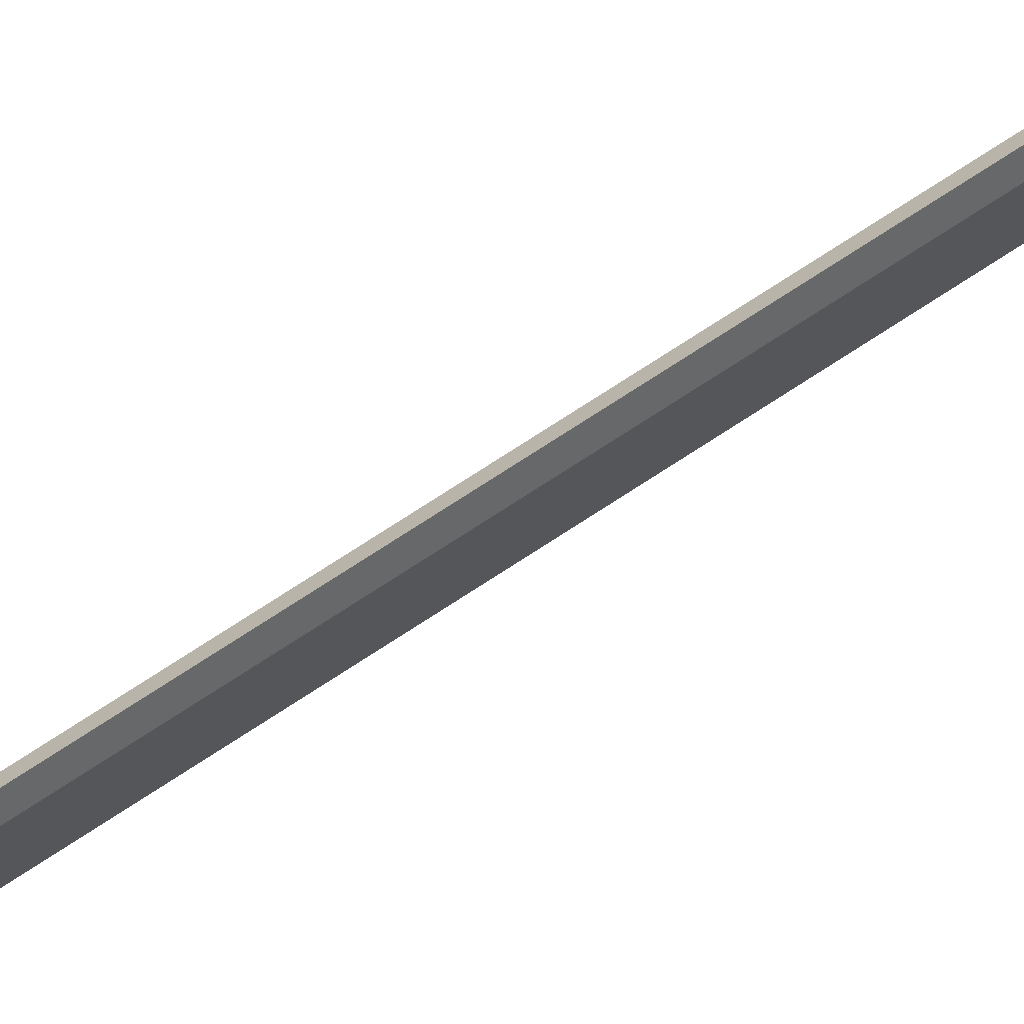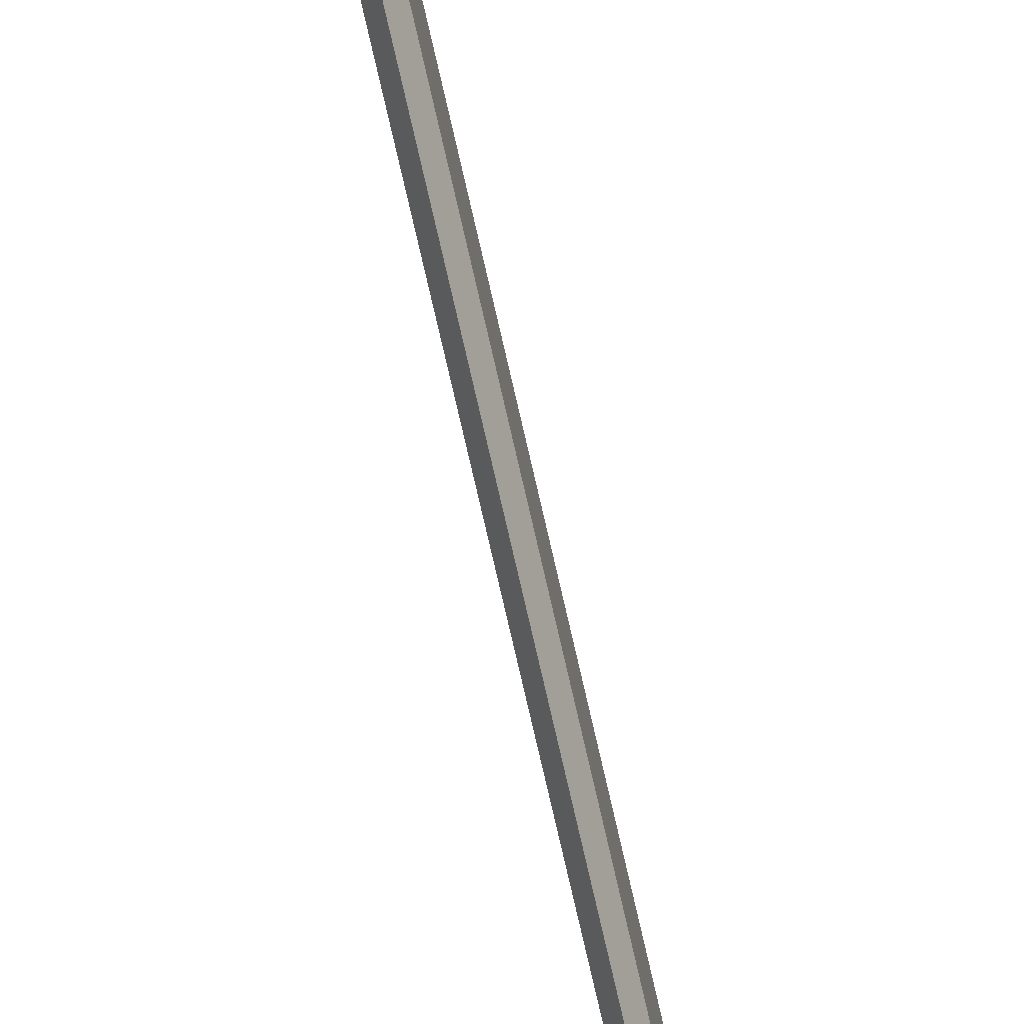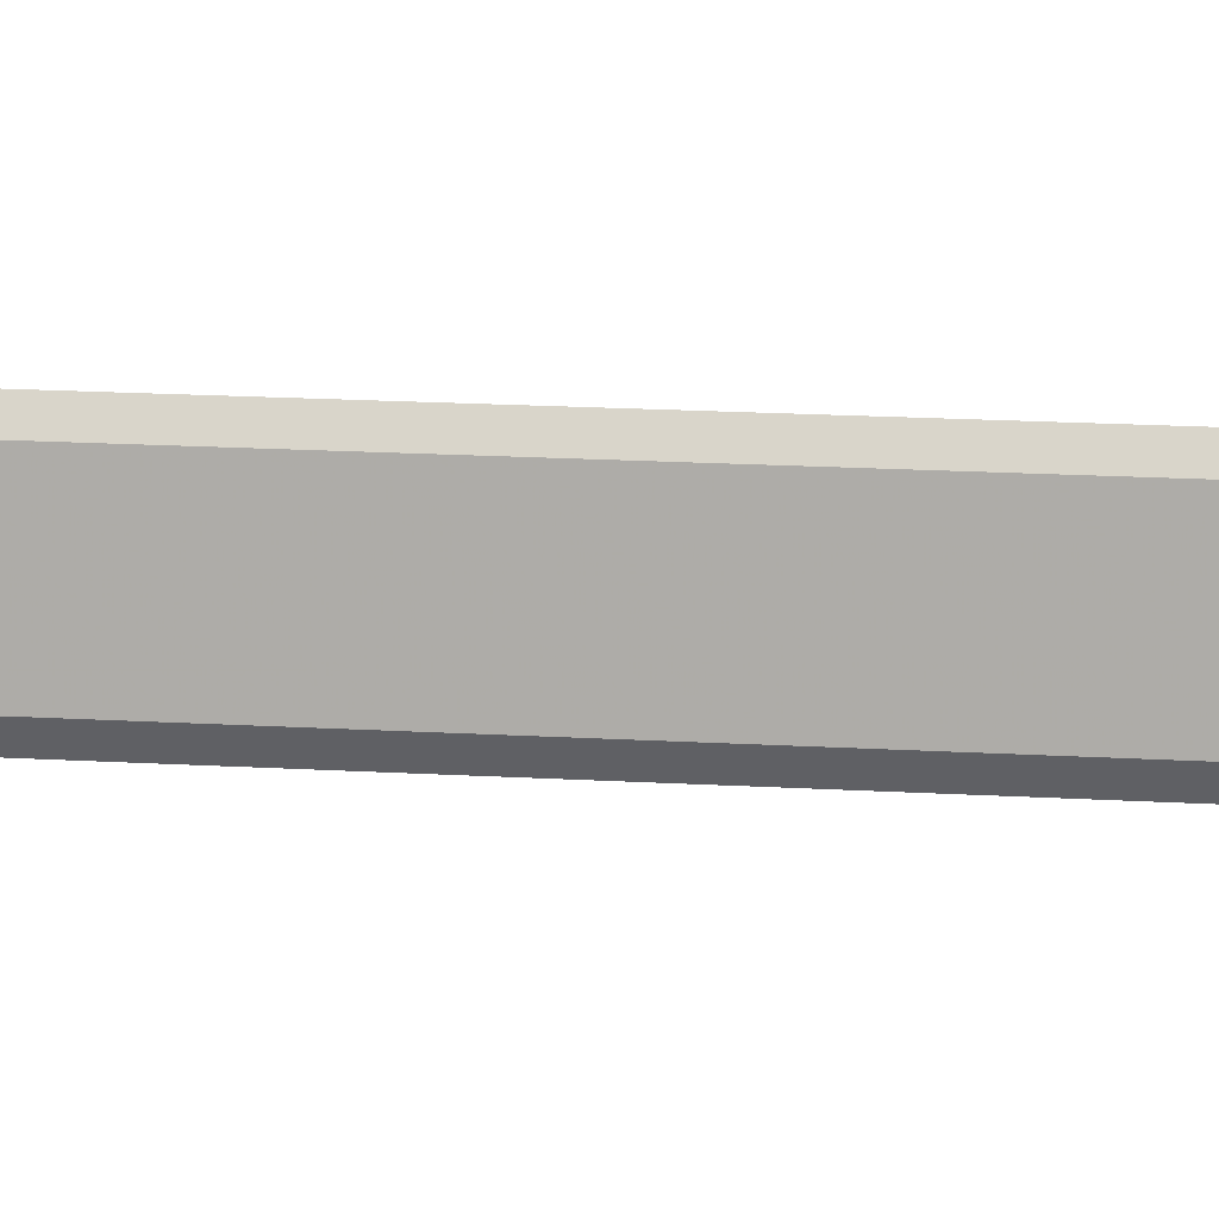
<metadata>
{"format":"obj","ext":"obj","renderer":"f3d","projection":"perspective","resolution":1024,"background":"white","views":[{"elev":74.8,"azim":56.9,"up":"+Y"},{"elev":-75.9,"azim":-167.1,"up":"+Y"},{"elev":9.7,"azim":-78.2,"up":"+Y"}]}
</metadata>
<code>
v 2.3 10.8 101.3
v 2.3 -8.158 101.3
v 2.48 -6.219 156.5
v 2.48 8.865 156.5
v -1.395 -8.158 101.3
v -1.395 10.8 101.3
v -1.575 8.865 156.5
v -1.575 -6.219 156.5
v -1.575 1.323 188.4
v 2.48 1.323 188.4
v 2.3 10.8 33.05
v 2.3 -8.158 33.05
v -1.395 -8.158 33.05
v -1.395 10.8 33.05
v 2.3 10.8 -74.87
v 2.3 -8.158 -74.87
v -1.395 -8.158 -74.87
v -1.395 10.8 -74.87
v 0.4525 -11.38 101.3
v 0.4525 -8.78 156.5
v 0.4525 11.43 156.5
v 0.4525 14.02 101.3
v 0.4526 1.323 197
v 0.4525 -11.38 33.05
v 0.4525 14.02 33.05
v 0.4525 -11.38 -74.87
v 0.4525 14.02 -74.87
v 3.317 6.195 -90.48
v 3.317 6.195 -192
v 3.317 -5.275 -192
v 3.317 -5.275 -90.48
v -2.412 6.195 -90.48
v -2.412 6.195 -192
v -2.412 -5.275 -90.48
v -2.412 -5.275 -192
v -4.628 -4.604 -191.3
v -4.628 5.57 -196.5
v -4.628 5.345 -190.9
v -4.628 -4.38 -196.9
v 2.79 -7.345 -191.5
v -1.885 -7.12 -197
v -1.885 -7.345 -191.5
v 2.79 -7.12 -197
v 5.533 5.345 -190.9
v 5.533 -4.38 -196.9
v 5.533 -4.604 -191.3
v 5.533 5.57 -196.5
v -1.885 8.086 -190.8
v 2.79 8.31 -196.4
v 2.79 8.086 -190.8
v -1.885 8.31 -196.4
v -8.813 -7.458 -75.29
v -8.813 1.125 -77.27
v -8.813 1.125 -75.29
v -8.813 -7.458 -77.27
v 2.676 -27.74 -75.29
v -1.77 -27.74 -77.27
v -1.77 -27.74 -75.29
v 2.676 -27.74 -77.27
v 9.718 1.125 -75.29
v 9.718 -7.458 -77.27
v 9.718 -7.458 -75.29
v 9.718 1.125 -77.27
v -1.77 28.4 -75.29
v 2.676 28.4 -77.27
v 2.676 28.4 -75.29
v -1.77 28.4 -77.27
v -8.813 9.964 -77.27
v -8.813 9.964 -75.29
v 9.718 9.964 -77.27
v 9.718 9.964 -75.29
v -5.928 13.16 -77.27
v -5.928 13.16 -75.29
v 6.833 13.16 -77.27
v 6.833 13.16 -75.29
v -3.847 17.48 -77.27
v -3.847 17.48 -75.29
v 4.752 17.48 -77.27
v 4.752 17.48 -75.29
v 6.833 -10.42 -77.27
v 6.833 -10.42 -75.29
v -5.928 -10.42 -77.27
v -5.928 -10.42 -75.29
v 4.752 -15.48 -77.27
v 4.752 -15.48 -75.29
v -3.847 -15.48 -77.27
v -3.847 -15.48 -75.29
v 3.257 -26.54 -77.27
v 3.257 -26.54 -75.29
v -2.352 -26.54 -77.27
v -2.352 -26.54 -75.29
v -2.352 27.36 -77.27
v -2.352 27.36 -75.29
v 3.257 27.36 -77.27
v 3.257 27.36 -75.29
v -2.772 1.151 -53.43
v -3.555 1.695 -53.6
v -2.724 2.583 -53.87
v -3.555 1.151 -53.43
v -3.555 0.6069 -53.6
v -2.724 -0.2807 -53.87
v 4.46 -1.091 -63.9
v 3.629 -0.2807 -53.87
v 4.46 0.6069 -53.6
v 3.629 -1.872 -63.52
v 4.46 -4.697 -67.93
v 3.629 -5.478 -67.55
v 3.629 -5.796 -69.46
v 4.46 -5.044 -70
v 4.46 -11.84 -75.63
v 3.629 -13.64 -75.64
v 3.629 2.583 -53.87
v 4.46 3.393 -63.9
v 4.46 1.695 -53.6
v 3.629 4.174 -63.52
v 4.46 7 -67.93
v 3.629 7.78 -67.55
v 3.629 8.098 -69.46
v 4.46 7.346 -70
v 4.46 14.14 -75.63
v 3.629 15.95 -75.64
v -2.724 -1.872 -63.52
v -3.555 -4.697 -67.93
v -3.555 -1.091 -63.9
v -2.724 -5.478 -67.55
v -2.724 8.098 -69.46
v -3.555 7 -67.93
v -3.555 7.346 -70
v -2.724 7.78 -67.55
v -3.555 14.14 -75.63
v -2.724 15.95 -75.64
v -2.724 -5.796 -69.46
v -3.555 -5.044 -70
v -3.555 3.393 -63.9
v -2.724 4.174 -63.52
v -3.555 -11.84 -75.63
v -2.724 -13.64 -75.64
v -3.555 1.151 -63.52
v -3.555 1.151 -75.53
v -3.555 1.151 -69.46
v -3.555 1.151 -67.55
v 4.46 1.151 -63.52
v 4.46 1.151 -53.43
v 4.46 1.151 -75.53
v 4.46 1.151 -69.46
v 4.46 1.151 -67.55
v 3.876 1.151 -53.43
v -4.538 7.318 -90.61
v -3.54 8.465 -76.56
v -4.538 7.318 -76.56
v -3.54 8.465 -90.61
v 4.445 7.318 -91.87
v -3.54 7.318 -91.87
v 4.445 8.465 -90.61
v -4.538 -6.529 -90.61
v -3.54 -6.529 -91.87
v -3.54 -7.676 -90.61
v -4.538 -6.529 -76.56
v -3.54 -7.676 -76.56
v 4.445 -7.676 -90.61
v 4.445 -6.529 -91.87
v 5.443 -6.529 -90.61
v 4.445 -7.676 -76.56
v 5.443 -6.529 -76.56
v 5.443 7.318 -90.61
v 5.443 7.318 -76.56
v 4.445 8.465 -76.56
v 2.3 10.8 101.3
v 2.3 -8.158 101.3
v 2.48 -6.219 156.5
v 2.48 8.865 156.5
v -1.395 -8.158 101.3
v -1.395 10.8 101.3
v -1.575 8.865 156.5
v -1.575 -6.219 156.5
v -1.575 1.323 188.4
v 2.48 1.323 188.4
v 2.3 10.8 33.05
v 2.3 -8.158 33.05
v -1.395 -8.158 33.05
v -1.395 10.8 33.05
v 2.3 10.8 -74.87
v 2.3 -8.158 -74.87
v -1.395 -8.158 -74.87
v -1.395 10.8 -74.87
v 0.4525 -11.38 101.3
v 0.4525 -8.78 156.5
v 0.4525 11.43 156.5
v 0.4525 14.02 101.3
v 0.4526 1.323 197
v 0.4525 -11.38 33.05
v 0.4525 14.02 33.05
v 0.4525 -11.38 -74.87
v 0.4525 14.02 -74.87
v 3.317 6.195 -90.48
v 3.317 6.195 -192
v 3.317 -5.275 -192
v 3.317 -5.275 -90.48
v -2.412 6.195 -90.48
v -2.412 6.195 -192
v -2.412 -5.275 -90.48
v -2.412 -5.275 -192
v -4.628 -4.604 -191.3
v -4.628 5.57 -196.5
v -4.628 5.345 -190.9
v -4.628 -4.38 -196.9
v 2.79 -7.345 -191.5
v -1.885 -7.12 -197
v -1.885 -7.345 -191.5
v 2.79 -7.12 -197
v 5.533 5.345 -190.9
v 5.533 -4.38 -196.9
v 5.533 -4.604 -191.3
v 5.533 5.57 -196.5
v -1.885 8.086 -190.8
v 2.79 8.31 -196.4
v 2.79 8.086 -190.8
v -1.885 8.31 -196.4
v -8.813 -7.458 -75.29
v -8.813 1.125 -77.27
v -8.813 1.125 -75.29
v -8.813 -7.458 -77.27
v 2.676 -27.74 -75.29
v -1.77 -27.74 -77.27
v -1.77 -27.74 -75.29
v 2.676 -27.74 -77.27
v 9.718 1.125 -75.29
v 9.718 -7.458 -77.27
v 9.718 -7.458 -75.29
v 9.718 1.125 -77.27
v -1.77 28.4 -75.29
v 2.676 28.4 -77.27
v 2.676 28.4 -75.29
v -1.77 28.4 -77.27
v -8.813 9.964 -77.27
v -8.813 9.964 -75.29
v 9.718 9.964 -77.27
v 9.718 9.964 -75.29
v -5.928 13.16 -77.27
v -5.928 13.16 -75.29
v 6.833 13.16 -77.27
v 6.833 13.16 -75.29
v -3.847 17.48 -77.27
v -3.847 17.48 -75.29
v 4.752 17.48 -77.27
v 4.752 17.48 -75.29
v 6.833 -10.42 -77.27
v 6.833 -10.42 -75.29
v -5.928 -10.42 -77.27
v -5.928 -10.42 -75.29
v 4.752 -15.48 -77.27
v 4.752 -15.48 -75.29
v -3.847 -15.48 -77.27
v -3.847 -15.48 -75.29
v 3.257 -26.54 -77.27
v 3.257 -26.54 -75.29
v -2.352 -26.54 -77.27
v -2.352 -26.54 -75.29
v -2.352 27.36 -77.27
v -2.352 27.36 -75.29
v 3.257 27.36 -77.27
v 3.257 27.36 -75.29
v -2.772 1.151 -53.43
v -3.555 1.695 -53.6
v -2.724 2.583 -53.87
v -3.555 1.151 -53.43
v -3.555 0.6069 -53.6
v -2.724 -0.2807 -53.87
v 4.46 -1.091 -63.9
v 3.629 -0.2807 -53.87
v 4.46 0.6069 -53.6
v 3.629 -1.872 -63.52
v 4.46 -4.697 -67.93
v 3.629 -5.478 -67.55
v 3.629 -5.796 -69.46
v 4.46 -5.044 -70
v 4.46 -11.84 -75.63
v 3.629 -13.64 -75.64
v 3.629 2.583 -53.87
v 4.46 3.393 -63.9
v 4.46 1.695 -53.6
v 3.629 4.174 -63.52
v 4.46 7 -67.93
v 3.629 7.78 -67.55
v 3.629 8.098 -69.46
v 4.46 7.346 -70
v 4.46 14.14 -75.63
v 3.629 15.95 -75.64
v -2.724 -1.872 -63.52
v -3.555 -4.697 -67.93
v -3.555 -1.091 -63.9
v -2.724 -5.478 -67.55
v -2.724 8.098 -69.46
v -3.555 7 -67.93
v -3.555 7.346 -70
v -2.724 7.78 -67.55
v -3.555 14.14 -75.63
v -2.724 15.95 -75.64
v -2.724 -5.796 -69.46
v -3.555 -5.044 -70
v -3.555 3.393 -63.9
v -2.724 4.174 -63.52
v -3.555 -11.84 -75.63
v -2.724 -13.64 -75.64
v -3.555 1.151 -63.52
v -3.555 1.151 -75.53
v -3.555 1.151 -69.46
v -3.555 1.151 -67.55
v 4.46 1.151 -63.52
v 4.46 1.151 -53.43
v 4.46 1.151 -75.53
v 4.46 1.151 -69.46
v 4.46 1.151 -67.55
v 3.876 1.151 -53.43
v -4.538 7.318 -90.61
v -3.54 8.465 -76.56
v -4.538 7.318 -76.56
v -3.54 8.465 -90.61
v 4.445 7.318 -91.87
v -3.54 7.318 -91.87
v 4.445 8.465 -90.61
v -4.538 -6.529 -90.61
v -3.54 -6.529 -91.87
v -3.54 -7.676 -90.61
v -4.538 -6.529 -76.56
v -3.54 -7.676 -76.56
v 4.445 -7.676 -90.61
v 4.445 -6.529 -91.87
v 5.443 -6.529 -90.61
v 4.445 -7.676 -76.56
v 5.443 -6.529 -76.56
v 5.443 7.318 -90.61
v 5.443 7.318 -76.56
v 4.445 8.465 -76.56
g ss
f 9 7 8
f 10 3 4
f 38 37 36
f 36 37 39
f 42 41 40
f 40 41 43
f 46 45 44
f 44 45 47
f 50 49 48
f 48 49 51
f 37 51 39
f 51 49 39
f 49 47 39
f 47 45 39
f 45 43 39
f 43 41 39
f 44 50 46
f 50 48 46
f 48 38 46
f 38 36 46
f 36 42 46
f 42 40 46
f 38 48 37
f 37 48 51
f 42 36 41
f 41 36 39
f 46 40 45
f 45 40 43
f 50 44 49
f 49 44 47
f 54 53 52
f 52 53 55
f 58 57 56
f 56 57 59
f 62 61 60
f 60 61 63
f 66 65 64
f 64 65 67
f 53 63 55
f 55 63 61
f 60 54 62
f 62 54 52
f 69 68 54
f 54 68 53
f 68 70 53
f 53 70 63
f 60 63 71
f 71 63 70
f 71 69 60
f 60 69 54
f 73 72 69
f 69 72 68
f 72 74 68
f 68 74 70
f 71 70 75
f 75 70 74
f 75 73 71
f 71 73 69
f 77 76 73
f 73 76 72
f 76 78 72
f 72 78 74
f 75 74 79
f 79 74 78
f 79 77 75
f 75 77 73
f 81 80 62
f 62 80 61
f 55 61 82
f 82 61 80
f 52 55 83
f 83 55 82
f 62 52 81
f 81 52 83
f 85 84 81
f 81 84 80
f 82 80 86
f 86 80 84
f 83 82 87
f 87 82 86
f 81 83 85
f 85 83 87
f 89 88 85
f 85 88 84
f 86 84 90
f 90 84 88
f 87 86 91
f 91 86 90
f 85 87 89
f 89 87 91
f 93 92 77
f 77 92 76
f 92 94 76
f 76 94 78
f 79 78 95
f 95 78 94
f 95 93 79
f 79 93 77
f 64 67 93
f 93 67 92
f 67 65 92
f 92 65 94
f 95 94 66
f 66 94 65
f 66 64 95
f 95 64 93
f 56 59 89
f 89 59 88
f 90 88 57
f 57 88 59
f 91 90 58
f 58 90 57
f 89 91 56
f 56 91 58
f 98 97 96
f 96 97 99
f 101 96 100
f 100 96 99
f 104 103 102
f 102 103 105
f 102 105 106
f 106 105 107
f 107 108 106
f 106 108 109
f 109 108 110
f 110 108 111
f 114 113 112
f 112 113 115
f 113 116 115
f 115 116 117
f 117 116 118
f 118 116 119
f 119 120 118
f 118 120 121
f 124 123 122
f 122 123 125
f 122 101 124
f 124 101 100
f 128 127 126
f 126 127 129
f 128 126 130
f 130 126 131
f 125 123 132
f 132 123 133
f 97 98 134
f 134 98 135
f 134 135 127
f 127 135 129
f 133 136 132
f 132 136 137
f 99 138 100
f 100 138 124
f 140 128 139
f 139 128 130
f 138 141 124
f 124 141 123
f 99 97 138
f 138 97 134
f 141 140 123
f 123 140 133
f 138 134 141
f 141 134 127
f 140 139 133
f 133 139 136
f 141 127 140
f 140 127 128
f 143 104 142
f 142 104 102
f 145 144 119
f 119 144 120
f 142 102 146
f 146 102 106
f 143 142 114
f 114 142 113
f 146 106 145
f 145 106 109
f 142 146 113
f 113 146 116
f 145 109 144
f 144 109 110
f 146 145 116
f 116 145 119
f 105 103 122
f 122 103 101
f 118 121 126
f 126 121 131
f 107 105 125
f 125 105 122
f 112 115 98
f 98 115 135
f 108 107 132
f 132 107 125
f 115 117 135
f 135 117 129
f 111 108 137
f 137 108 132
f 117 118 129
f 129 118 126
f 147 96 103
f 103 96 101
f 147 112 96
f 96 112 98
f 103 104 147
f 147 104 143
f 143 114 147
f 147 114 112
f 150 149 148
f 148 149 151
f 153 151 152
f 152 151 154
f 148 153 155
f 155 153 156
f 159 158 157
f 157 158 155
f 157 156 160
f 160 156 161
f 164 163 162
f 162 163 160
f 162 161 165
f 165 161 152
f 167 166 154
f 154 166 165
f 150 148 158
f 158 148 155
f 159 157 163
f 163 157 160
f 164 162 166
f 166 162 165
f 167 154 149
f 149 154 151
f 153 152 156
f 156 152 161
f 153 148 151
f 157 155 156
f 162 160 161
f 154 165 152
f 3 2 1
f 4 3 1
f 7 6 5
f 8 7 5
f 2 12 11
f 1 2 11
f 6 14 13
f 5 6 13
f 12 16 15
f 11 12 15
f 14 18 17
f 13 14 17
f 20 19 2
f 3 20 2
f 21 4 1
f 22 21 1
f 20 3 10
f 23 20 10
f 21 23 10
f 4 21 10
f 24 12 2
f 19 24 2
f 22 1 11
f 25 22 11
f 26 16 12
f 24 26 12
f 27 15 16
f 26 27 16
f 25 11 15
f 27 25 15
f 21 22 6
f 7 21 6
f 20 8 5
f 19 20 5
f 21 7 9
f 23 21 9
f 20 23 9
f 8 20 9
f 25 14 6
f 22 25 6
f 19 5 13
f 24 19 13
f 27 18 14
f 25 27 14
f 26 17 18
f 27 26 18
f 24 13 17
f 26 24 17
f 30 29 28
f 31 30 28
f 29 33 32
f 28 29 32
f 33 35 34
f 32 33 34
f 35 30 31
f 34 35 31
f 35 33 29
f 30 35 29
f 31 28 32
f 34 31 32
g sb
f 176 174 175
f 177 170 171
f 205 204 203
f 203 204 206
f 209 208 207
f 207 208 210
f 213 212 211
f 211 212 214
f 217 216 215
f 215 216 218
f 204 218 206
f 218 216 206
f 216 214 206
f 214 212 206
f 212 210 206
f 210 208 206
f 211 217 213
f 217 215 213
f 215 205 213
f 205 203 213
f 203 209 213
f 209 207 213
f 205 215 204
f 204 215 218
f 209 203 208
f 208 203 206
f 213 207 212
f 212 207 210
f 217 211 216
f 216 211 214
f 221 220 219
f 219 220 222
f 225 224 223
f 223 224 226
f 229 228 227
f 227 228 230
f 233 232 231
f 231 232 234
f 220 230 222
f 222 230 228
f 227 221 229
f 229 221 219
f 236 235 221
f 221 235 220
f 235 237 220
f 220 237 230
f 227 230 238
f 238 230 237
f 238 236 227
f 227 236 221
f 240 239 236
f 236 239 235
f 239 241 235
f 235 241 237
f 238 237 242
f 242 237 241
f 242 240 238
f 238 240 236
f 244 243 240
f 240 243 239
f 243 245 239
f 239 245 241
f 242 241 246
f 246 241 245
f 246 244 242
f 242 244 240
f 248 247 229
f 229 247 228
f 222 228 249
f 249 228 247
f 219 222 250
f 250 222 249
f 229 219 248
f 248 219 250
f 252 251 248
f 248 251 247
f 249 247 253
f 253 247 251
f 250 249 254
f 254 249 253
f 248 250 252
f 252 250 254
f 256 255 252
f 252 255 251
f 253 251 257
f 257 251 255
f 254 253 258
f 258 253 257
f 252 254 256
f 256 254 258
f 260 259 244
f 244 259 243
f 259 261 243
f 243 261 245
f 246 245 262
f 262 245 261
f 262 260 246
f 246 260 244
f 231 234 260
f 260 234 259
f 234 232 259
f 259 232 261
f 262 261 233
f 233 261 232
f 233 231 262
f 262 231 260
f 223 226 256
f 256 226 255
f 257 255 224
f 224 255 226
f 258 257 225
f 225 257 224
f 256 258 223
f 223 258 225
f 265 264 263
f 263 264 266
f 268 263 267
f 267 263 266
f 271 270 269
f 269 270 272
f 269 272 273
f 273 272 274
f 274 275 273
f 273 275 276
f 276 275 277
f 277 275 278
f 281 280 279
f 279 280 282
f 280 283 282
f 282 283 284
f 284 283 285
f 285 283 286
f 286 287 285
f 285 287 288
f 291 290 289
f 289 290 292
f 289 268 291
f 291 268 267
f 295 294 293
f 293 294 296
f 295 293 297
f 297 293 298
f 292 290 299
f 299 290 300
f 264 265 301
f 301 265 302
f 301 302 294
f 294 302 296
f 300 303 299
f 299 303 304
f 266 305 267
f 267 305 291
f 307 295 306
f 306 295 297
f 305 308 291
f 291 308 290
f 266 264 305
f 305 264 301
f 308 307 290
f 290 307 300
f 305 301 308
f 308 301 294
f 307 306 300
f 300 306 303
f 308 294 307
f 307 294 295
f 310 271 309
f 309 271 269
f 312 311 286
f 286 311 287
f 309 269 313
f 313 269 273
f 310 309 281
f 281 309 280
f 313 273 312
f 312 273 276
f 309 313 280
f 280 313 283
f 312 276 311
f 311 276 277
f 313 312 283
f 283 312 286
f 272 270 289
f 289 270 268
f 285 288 293
f 293 288 298
f 274 272 292
f 292 272 289
f 279 282 265
f 265 282 302
f 275 274 299
f 299 274 292
f 282 284 302
f 302 284 296
f 278 275 304
f 304 275 299
f 284 285 296
f 296 285 293
f 314 263 270
f 270 263 268
f 314 279 263
f 263 279 265
f 270 271 314
f 314 271 310
f 310 281 314
f 314 281 279
f 317 316 315
f 315 316 318
f 320 318 319
f 319 318 321
f 315 320 322
f 322 320 323
f 326 325 324
f 324 325 322
f 324 323 327
f 327 323 328
f 331 330 329
f 329 330 327
f 329 328 332
f 332 328 319
f 334 333 321
f 321 333 332
f 317 315 325
f 325 315 322
f 326 324 330
f 330 324 327
f 331 329 333
f 333 329 332
f 334 321 316
f 316 321 318
f 320 319 323
f 323 319 328
f 320 315 318
f 324 322 323
f 329 327 328
f 321 332 319
f 170 169 168
f 171 170 168
f 174 173 172
f 175 174 172
f 169 179 178
f 168 169 178
f 173 181 180
f 172 173 180
f 179 183 182
f 178 179 182
f 181 185 184
f 180 181 184
f 187 186 169
f 170 187 169
f 188 171 168
f 189 188 168
f 187 170 177
f 190 187 177
f 188 190 177
f 171 188 177
f 191 179 169
f 186 191 169
f 189 168 178
f 192 189 178
f 193 183 179
f 191 193 179
f 194 182 183
f 193 194 183
f 192 178 182
f 194 192 182
f 188 189 173
f 174 188 173
f 187 175 172
f 186 187 172
f 188 174 176
f 190 188 176
f 187 190 176
f 175 187 176
f 192 181 173
f 189 192 173
f 186 172 180
f 191 186 180
f 194 185 181
f 192 194 181
f 193 184 185
f 194 193 185
f 191 180 184
f 193 191 184
f 197 196 195
f 198 197 195
f 196 200 199
f 195 196 199
f 200 202 201
f 199 200 201
f 202 197 198
f 201 202 198
f 202 200 196
f 197 202 196
f 198 195 199
f 201 198 199

</code>
